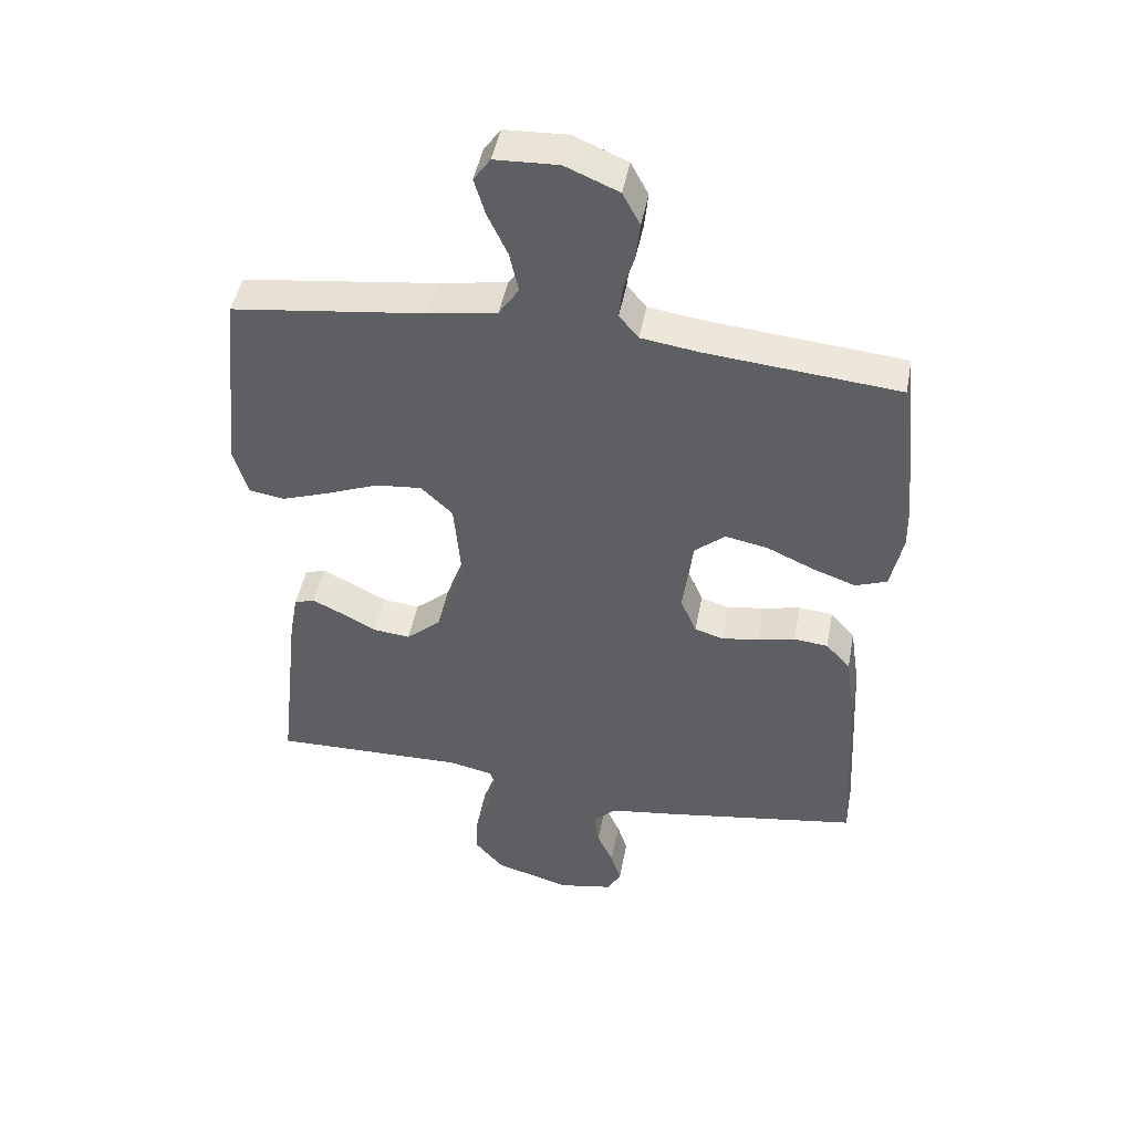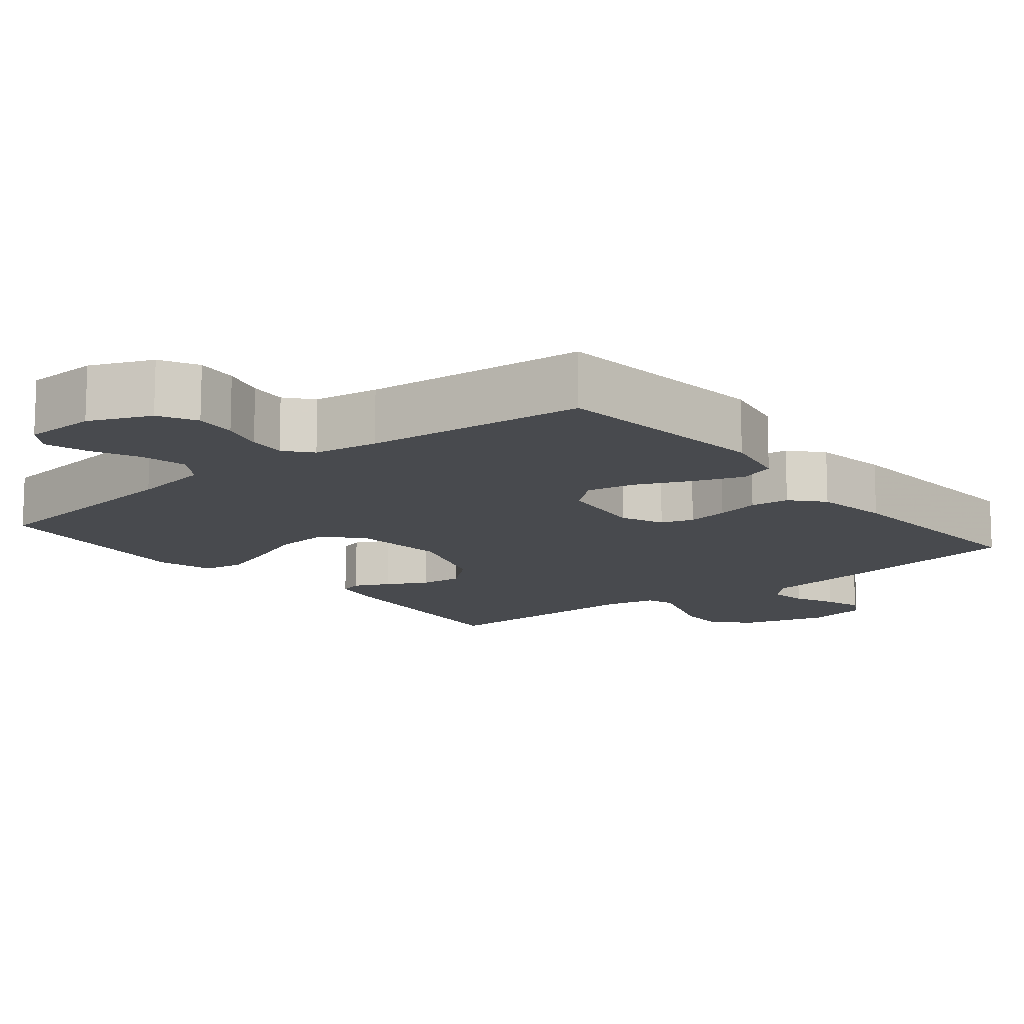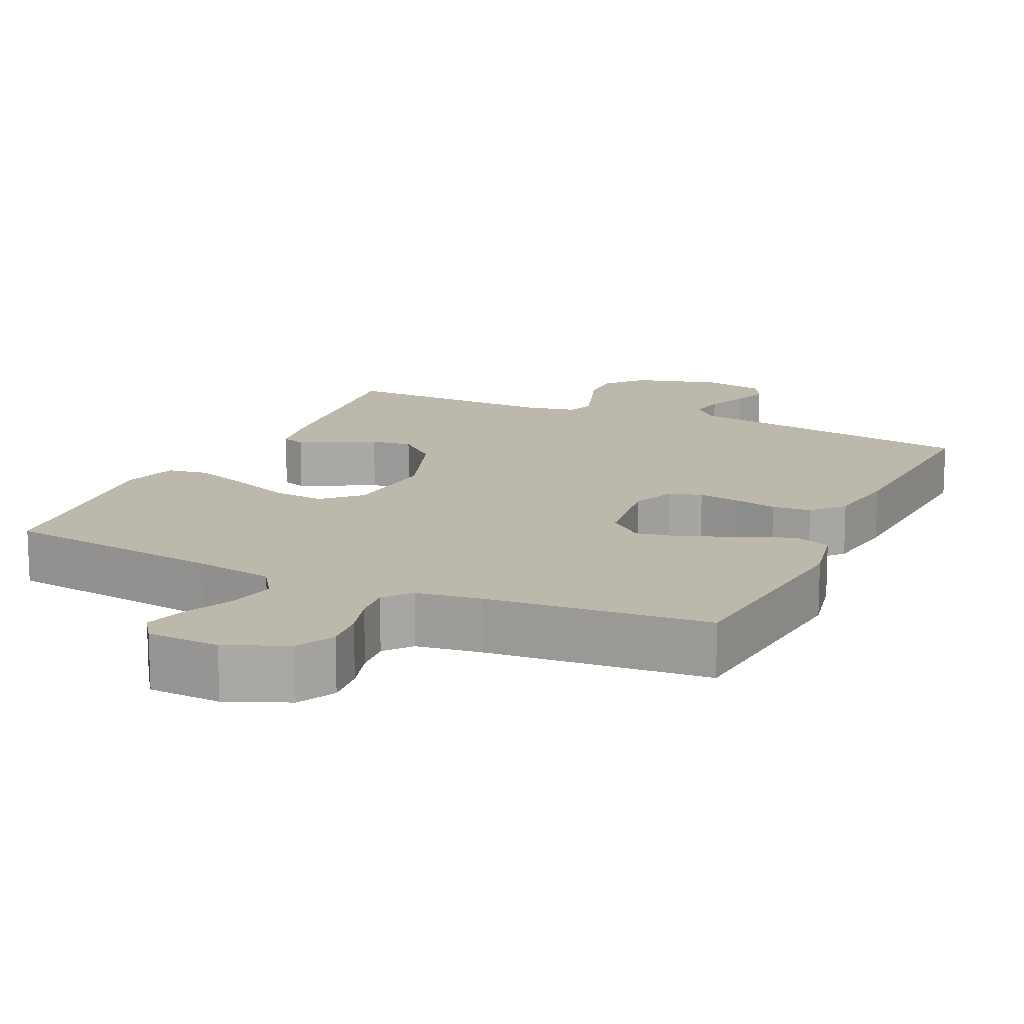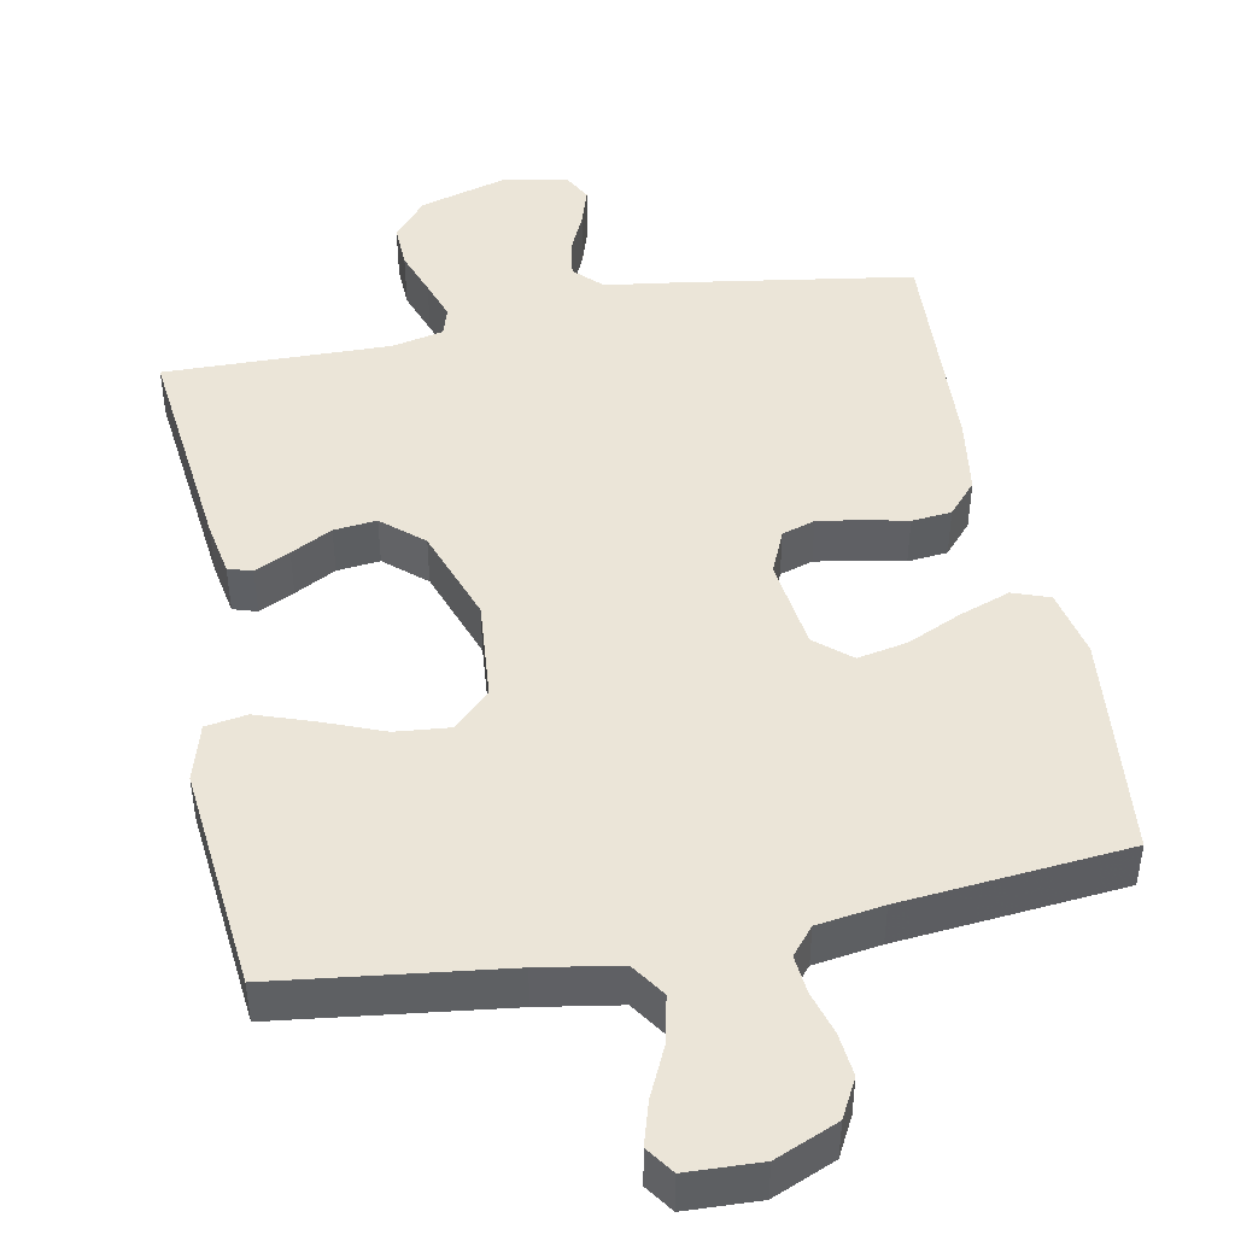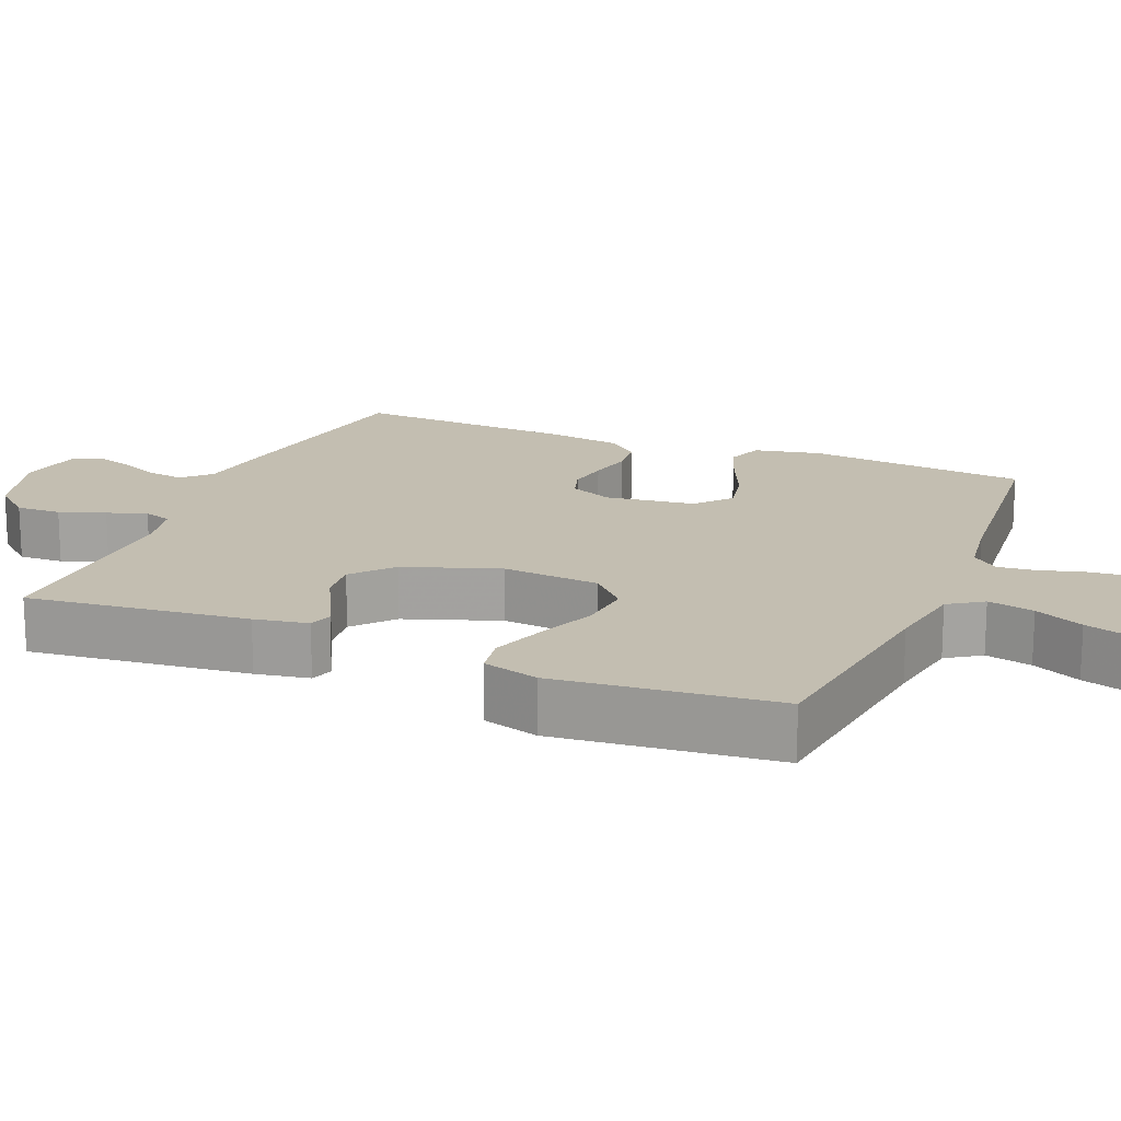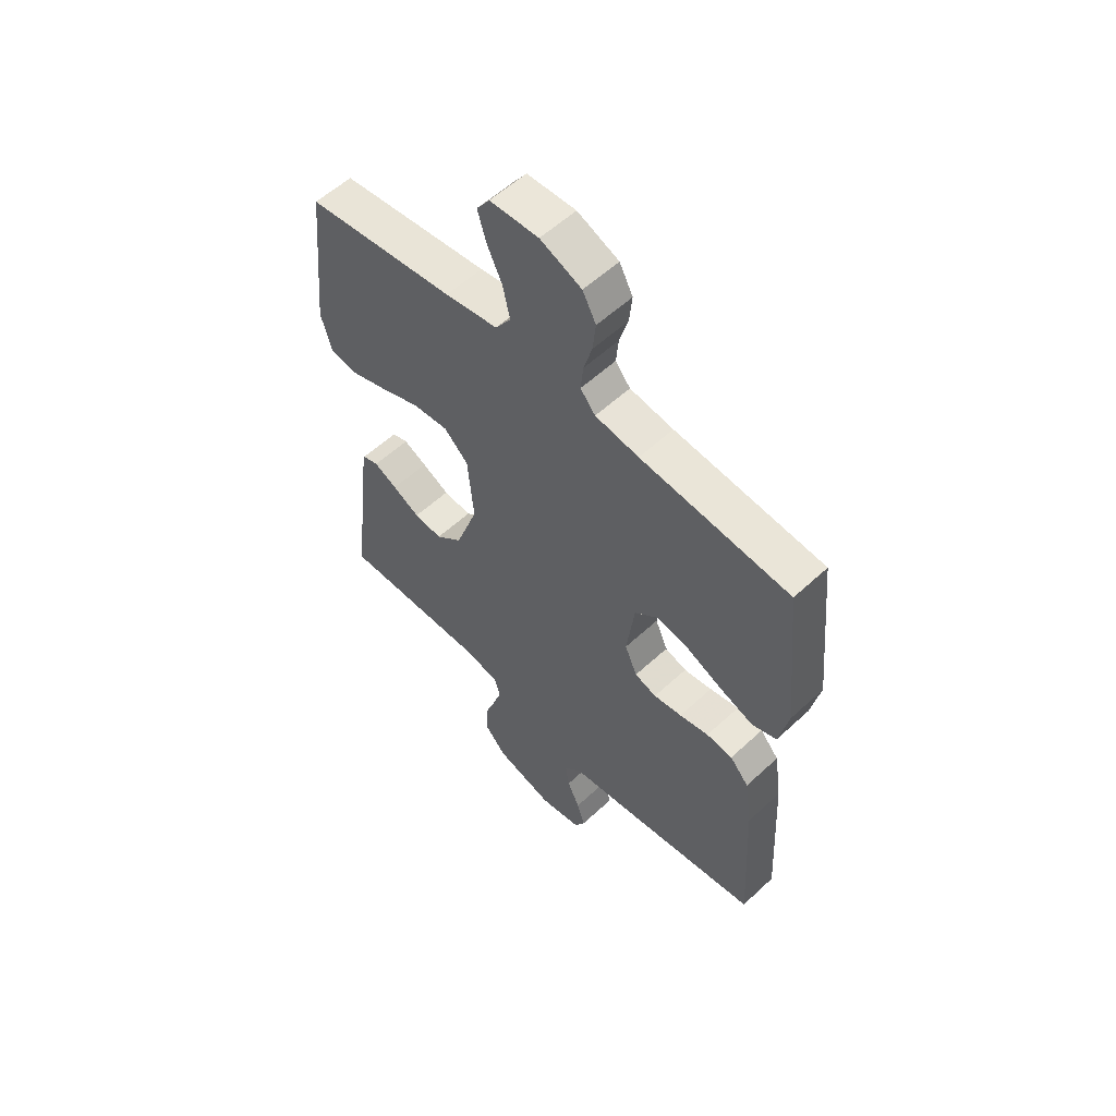
<metadata>
{"format":"obj","ext":"obj","renderer":"f3d","projection":"perspective","resolution":1024,"background":"white","views":[{"elev":46.2,"azim":10.6,"up":"+Z"},{"elev":-13.1,"azim":39.1,"up":"+Y"},{"elev":14.8,"azim":24.9,"up":"+Y"},{"elev":45.9,"azim":-11.0,"up":"+Y"},{"elev":17.2,"azim":-67.6,"up":"+Y"},{"elev":56.9,"azim":46.0,"up":"+Z"}]}
</metadata>
<code>
v -0.5 0.07 0.5
v -0.2 0.07 0.538
v -0.093 0.07 0.556
v -0.062 0.07 0.602
v -0.076 0.07 0.665
v -0.107 0.07 0.731
v -0.124 0.07 0.788
v -0.098 0.07 0.825
v 0 0.07 0.829
v 0.083 0.07 0.794
v 0.11 0.07 0.743
v 0.104 0.07 0.686
v 0.087 0.07 0.628
v 0.082 0.07 0.577
v 0.112 0.07 0.541
v 0.2 0.07 0.528
v 0.5 0.07 0.5
v 0.53 0.07 0.2
v 0.511 0.07 0.11
v 0.462 0.07 0.092
v 0.395 0.07 0.116
v 0.322 0.07 0.149
v 0.256 0.07 0.162
v 0.209 0.07 0.122
v 0.193 0.07 0
v 0.218 0.07 -0.058
v 0.262 0.07 -0.072
v 0.319 0.07 -0.063
v 0.378 0.07 -0.05
v 0.431 0.07 -0.055
v 0.469 0.07 -0.098
v 0.484 0.07 -0.2
v 0.5 0.07 -0.5
v 0.2 0.07 -0.547
v 0.093 0.07 -0.562
v 0.057 0.07 -0.598
v 0.065 0.07 -0.649
v 0.09 0.07 -0.704
v 0.106 0.07 -0.755
v 0.085 0.07 -0.793
v 0 0.07 -0.809
v -0.117 0.07 -0.775
v -0.161 0.07 -0.724
v -0.159 0.07 -0.663
v -0.137 0.07 -0.601
v -0.119 0.07 -0.547
v -0.131 0.07 -0.509
v -0.2 0.07 -0.494
v -0.5 0.07 -0.5
v -0.467 0.07 -0.2
v -0.454 0.07 -0.127
v -0.422 0.07 -0.117
v -0.375 0.07 -0.14
v -0.32 0.07 -0.169
v -0.263 0.07 -0.175
v -0.209 0.07 -0.128
v -0.164 0.07 0
v -0.176 0.07 0.133
v -0.225 0.07 0.18
v -0.297 0.07 0.173
v -0.378 0.07 0.141
v -0.453 0.07 0.115
v -0.508 0.07 0.124
v -0.53 0.07 0.2
v -0.5 0 0.5
v -0.2 0 0.538
v -0.093 0 0.556
v -0.062 0 0.602
v -0.076 0 0.665
v -0.107 0 0.731
v -0.124 0 0.788
v -0.098 0 0.825
v 0 0 0.829
v 0.083 0 0.794
v 0.11 0 0.743
v 0.104 0 0.686
v 0.087 0 0.628
v 0.082 0 0.577
v 0.112 0 0.541
v 0.2 0 0.528
v 0.5 0 0.5
v 0.53 0 0.2
v 0.511 0 0.11
v 0.462 0 0.092
v 0.395 0 0.116
v 0.322 0 0.149
v 0.256 0 0.162
v 0.209 0 0.122
v 0.193 0 0
v 0.218 0 -0.058
v 0.262 0 -0.072
v 0.319 0 -0.063
v 0.378 0 -0.05
v 0.431 0 -0.055
v 0.469 0 -0.098
v 0.484 0 -0.2
v 0.5 0 -0.5
v 0.2 0 -0.547
v 0.093 0 -0.562
v 0.057 0 -0.598
v 0.065 0 -0.649
v 0.09 0 -0.704
v 0.106 0 -0.755
v 0.085 0 -0.793
v 0 0 -0.809
v -0.117 0 -0.775
v -0.161 0 -0.724
v -0.159 0 -0.663
v -0.137 0 -0.601
v -0.119 0 -0.547
v -0.131 0 -0.509
v -0.2 0 -0.494
v -0.5 0 -0.5
v -0.467 0 -0.2
v -0.454 0 -0.127
v -0.422 0 -0.117
v -0.375 0 -0.14
v -0.32 0 -0.169
v -0.263 0 -0.175
v -0.209 0 -0.128
v -0.164 0 0
v -0.176 0 0.133
v -0.225 0 0.18
v -0.297 0 0.173
v -0.378 0 0.141
v -0.453 0 0.115
v -0.508 0 0.124
v -0.53 0 0.2
f 63 64 1 2
f 60 61 62 63
f 60 63 2 3
f 59 60 3 4
f 58 59 4
f 57 58 4
f 51 52 53 54
f 49 50 51 54
f 48 49 54 55
f 47 48 55 56
f 42 43 44 45
f 42 45 46
f 41 42 46
f 37 38 39 40
f 36 37 40 41
f 32 33 34 35
f 30 31 32 35
f 28 29 30 35
f 27 28 35 36
f 26 27 36
f 25 26 36
f 24 25 36 41
f 19 20 21 22
f 17 18 19 22
f 16 17 22 23
f 15 16 23 24
f 10 11 12 13
f 10 13 14
f 9 10 14
f 8 9 14
f 5 6 7 8
f 4 5 8 14
f 57 4 14 15
f 46 47 56 57
f 41 46 57
f 15 24 41 57
f 66 65 128 127
f 127 126 125 124
f 67 66 127 124
f 68 67 124 123
f 68 123 122
f 68 122 121
f 118 117 116 115
f 118 115 114 113
f 119 118 113 112
f 120 119 112 111
f 109 108 107 106
f 110 109 106
f 110 106 105
f 104 103 102 101
f 105 104 101 100
f 99 98 97 96
f 99 96 95 94
f 99 94 93 92
f 100 99 92 91
f 100 91 90
f 100 90 89
f 105 100 89 88
f 86 85 84 83
f 86 83 82 81
f 87 86 81 80
f 88 87 80 79
f 77 76 75 74
f 78 77 74
f 78 74 73
f 78 73 72
f 72 71 70 69
f 78 72 69 68
f 79 78 68 121
f 121 120 111 110
f 121 110 105
f 121 105 88 79
f 1 65 66 2
f 2 66 67 3
f 3 67 68 4
f 4 68 69 5
f 5 69 70 6
f 6 70 71 7
f 7 71 72 8
f 8 72 73 9
f 9 73 74 10
f 10 74 75 11
f 11 75 76 12
f 12 76 77 13
f 13 77 78 14
f 14 78 79 15
f 15 79 80 16
f 16 80 81 17
f 17 81 82 18
f 18 82 83 19
f 19 83 84 20
f 20 84 85 21
f 21 85 86 22
f 22 86 87 23
f 23 87 88 24
f 24 88 89 25
f 25 89 90 26
f 26 90 91 27
f 27 91 92 28
f 28 92 93 29
f 29 93 94 30
f 30 94 95 31
f 31 95 96 32
f 32 96 97 33
f 33 97 98 34
f 34 98 99 35
f 35 99 100 36
f 36 100 101 37
f 37 101 102 38
f 38 102 103 39
f 39 103 104 40
f 40 104 105 41
f 41 105 106 42
f 42 106 107 43
f 43 107 108 44
f 44 108 109 45
f 45 109 110 46
f 46 110 111 47
f 47 111 112 48
f 48 112 113 49
f 49 113 114 50
f 50 114 115 51
f 51 115 116 52
f 52 116 117 53
f 53 117 118 54
f 54 118 119 55
f 55 119 120 56
f 56 120 121 57
f 57 121 122 58
f 58 122 123 59
f 59 123 124 60
f 60 124 125 61
f 61 125 126 62
f 62 126 127 63
f 63 127 128 64
f 64 128 65 1

</code>
